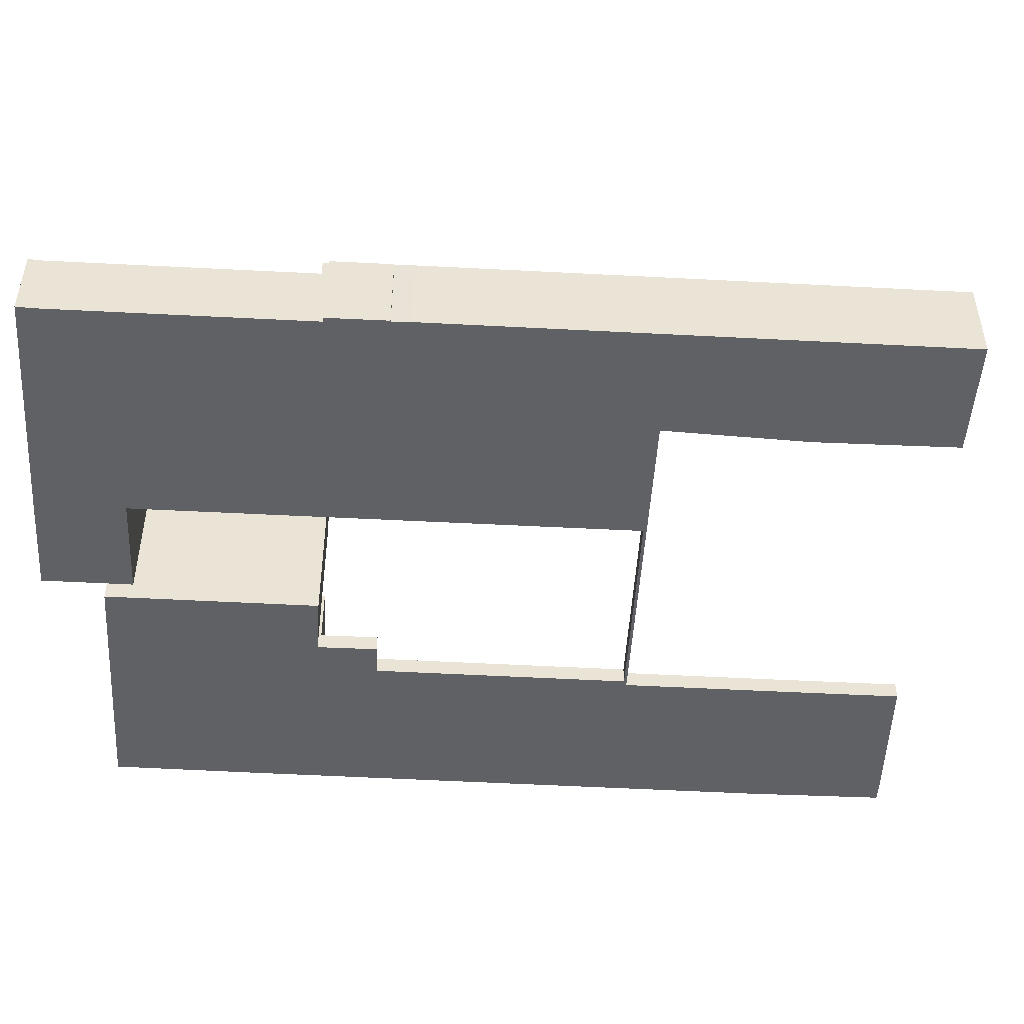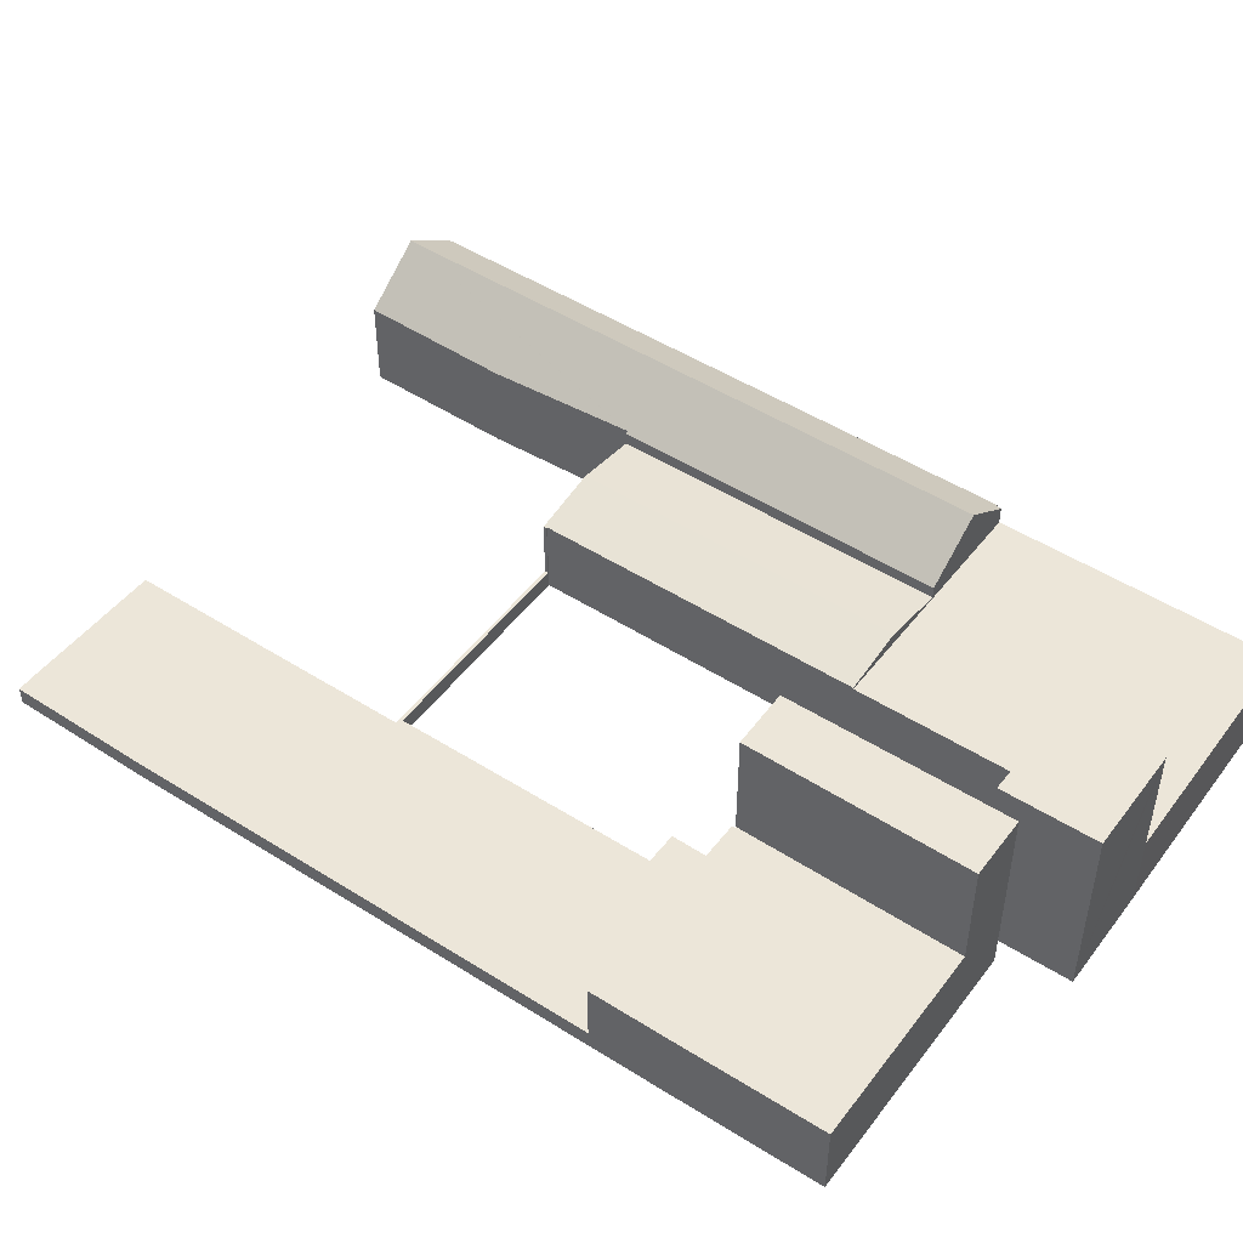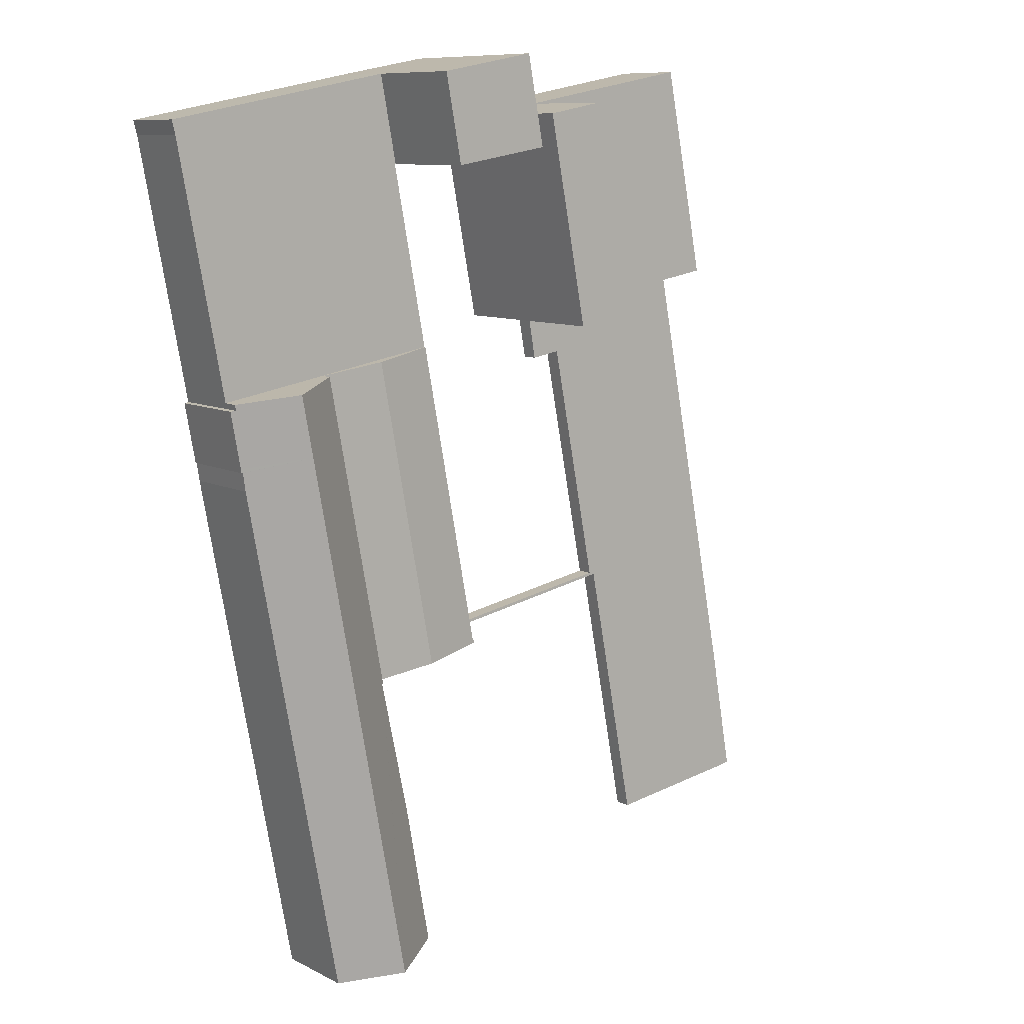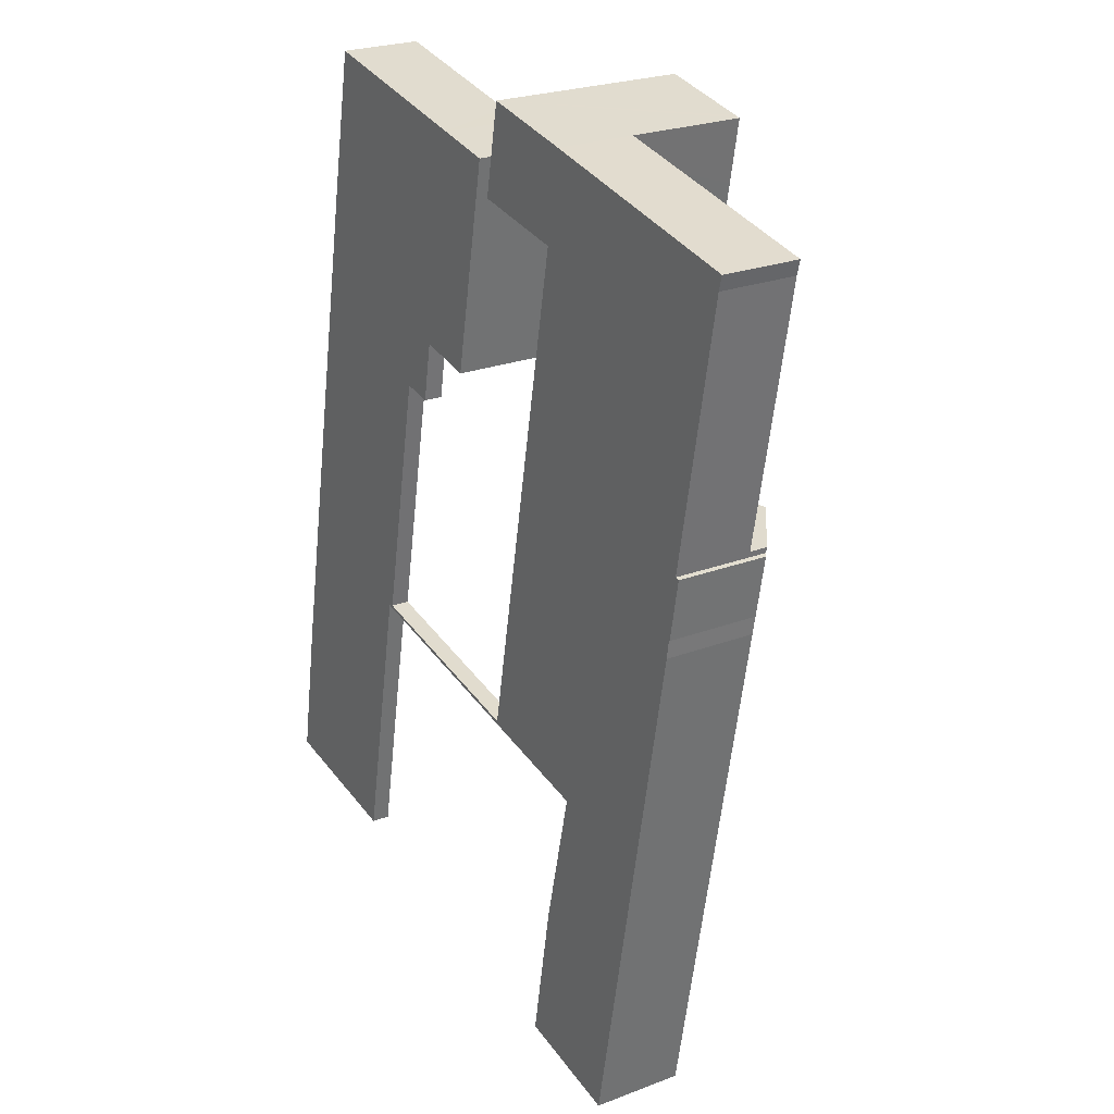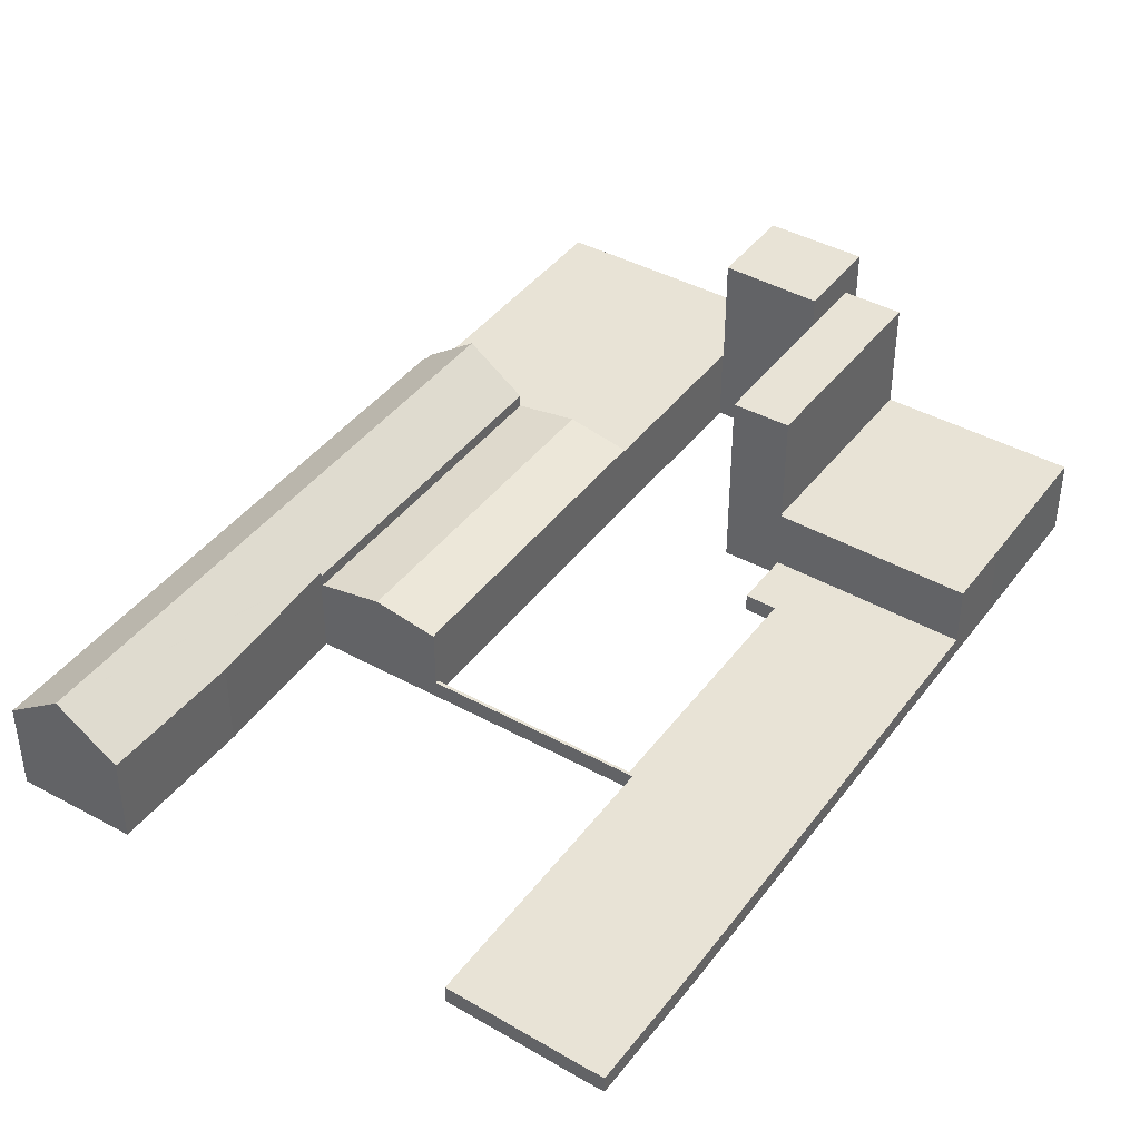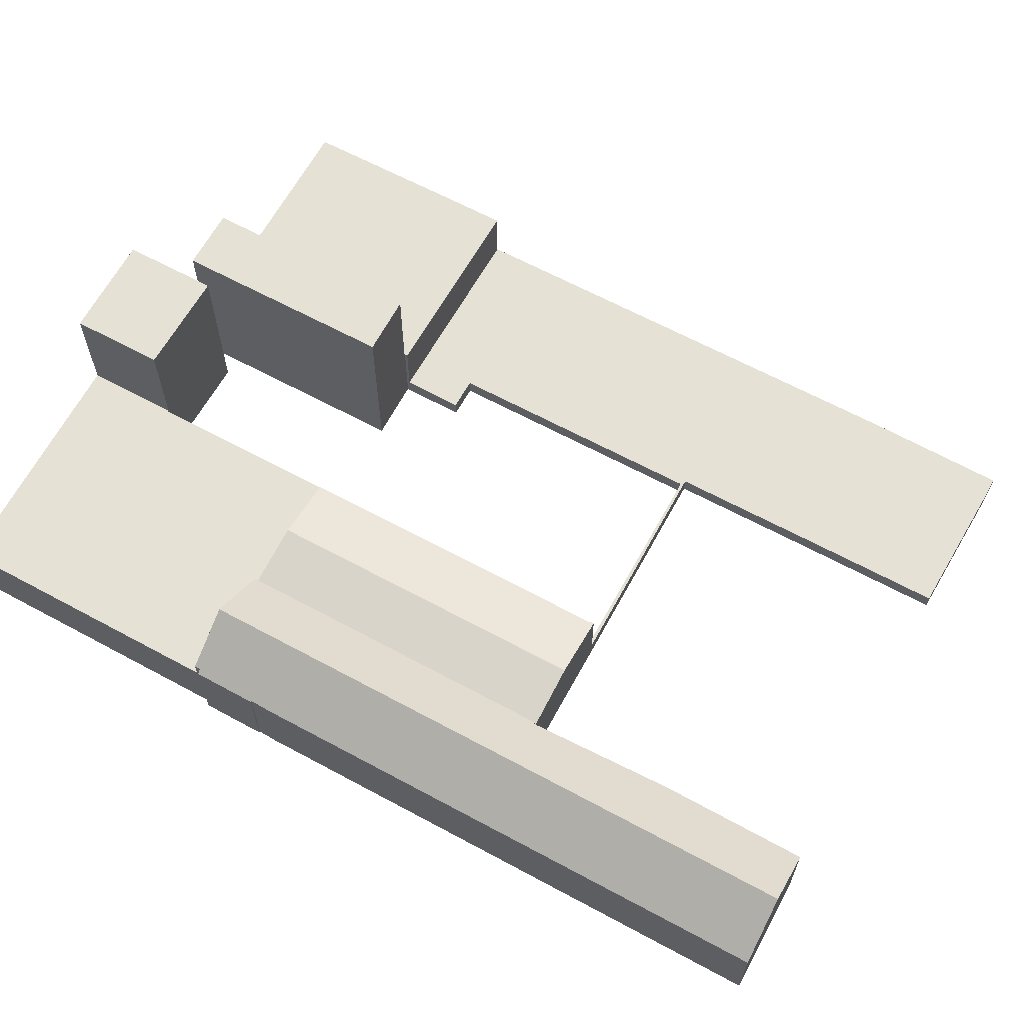
<metadata>
{"format":"obj","ext":"obj","renderer":"f3d","projection":"perspective","resolution":1024,"background":"white","views":[{"elev":-48.7,"azim":97.3,"up":"+Y"},{"elev":48.8,"azim":-44.0,"up":"+Y"},{"elev":9.4,"azim":142.6,"up":"+Z"},{"elev":24.4,"azim":57.9,"up":"+Z"},{"elev":41.8,"azim":-135.7,"up":"+Y"},{"elev":64.6,"azim":129.3,"up":"+Y"}]}
</metadata>
<code>
v  43.12 20.04 79.68
v  37.34 20.04 84.09
v  43.73 20.04 82.89
v  36.72 20.04 80.67
v  43.1 20.04 79.59
v  39.36 20.04 59.96
v  33.22 20.04 61.19
v  37.34 -5.149e-15 84.09
v  36.72 -4.94e-15 80.67
v  33.22 -3.747e-15 61.19
v  43.73 -5.076e-15 82.89
v  43.12 -4.879e-15 79.68
v  39.36 -3.671e-15 59.96
v  43.1 -4.873e-15 79.59
v  0.805 1.9 4.553
v  1.871 1.9 -0.359
v  0 1.9 1.163e-16
v  16.99 1.9 -2.756
v  2.578 1.9 14.57
v  19.83 1.9 12.32
v  5.694 1.9 30.78
v  22.73 1.9 27.54
v  11.07 1.9 58.72
v  22.75 1.9 27.64
v  23.42 1.9 27.52
v  23.36 1.9 27.84
v  28.61 1.9 55.3
v  12.2 1.9 64.58
v  28.71 1.9 55.28
v  31.95 1.9 54.72
v  29.89 1.9 61.47
v  31.96 1.9 54.76
v  33.06 1.9 60.91
v  45.64 1.9 23.3
v  23.48 1.9 27.82
v  45.71 1.9 23.65
v  33.06 -3.73e-15 60.91
v  31.96 -3.353e-15 54.76
v  31.95 -3.35e-15 54.72
v  28.61 -3.386e-15 55.3
v  23.36 -1.705e-15 27.84
v  45.71 -1.448e-15 23.65
v  45.64 -1.427e-15 23.3
v  22.75 -1.693e-15 27.64
v  22.73 -1.687e-15 27.54
v  19.83 -7.543e-16 12.32
v  16.99 1.688e-16 -2.756
v  28.71 -3.385e-15 55.28
v  23.42 -1.685e-15 27.52
v  1.871 2.198e-17 -0.359
v  0 0 0
v  23.48 -1.703e-15 27.82
v  29.89 -3.764e-15 61.47
v  12.2 -3.955e-15 64.58
v  0.805 -2.788e-16 4.553
v  2.578 -8.923e-16 14.57
v  5.694 -1.884e-15 30.78
v  11.07 -3.596e-15 58.72
v  45.71 8.207 23.65
v  52.38 9.395 22.02
v  45.64 8.207 23.3
v  45.81 8.224 23.63
v  57.62 9.395 49.89
v  50.98 8.224 51.15
v  52.19 8.224 57.55
v  58.84 9.395 56.38
v  64.36 8.207 48.61
v  65.6 8.207 55.19
v  59.11 8.207 20.75
v  59.11 -1.27e-15 20.75
v  52.38 -1.349e-15 22.02
v  45.81 -1.447e-15 23.63
v  50.98 -3.132e-15 51.15
v  52.19 -3.524e-15 57.55
v  58.84 -3.452e-15 56.38
v  65.6 -3.379e-15 55.19
v  64.36 -2.977e-15 48.61
v  56.99 20.04 87.2
v  45.69 20.04 82.6
v  46.93 20.04 89.1
v  57.64 20.04 87.08
v  56.41 20.04 80.53
v  45.07 20.04 79.35
v  55.84 20.04 77.51
v  45.07 -4.859e-15 79.35
v  46.93 -5.456e-15 89.1
v  45.69 -5.058e-15 82.6
v  57.64 -5.332e-15 87.08
v  56.99 -5.34e-15 87.2
v  55.84 -4.746e-15 77.51
v  56.41 -4.931e-15 80.53
v  13.65 8.307 72.15
v  29.89 8.307 61.47
v  12.2 8.307 64.58
v  16.02 8.307 84.21
v  16.76 8.307 87.96
v  24.44 8.307 86.51
v  34.31 8.307 84.66
v  33.06 8.307 60.91
v  33.12 8.307 61.21
v  33.22 8.307 61.19
v  36.72 8.307 80.67
v  37.34 8.307 84.09
v  33.12 -3.748e-15 61.21
v  13.65 -4.418e-15 72.15
v  16.02 -5.156e-15 84.21
v  16.76 -5.386e-15 87.96
v  34.31 -5.184e-15 84.66
v  24.44 -5.297e-15 86.51
v  59.53 13.98 -11.36
v  59.35 9.713 20.7
v  65.34 13.98 19.46
v  59.33 9.71 20.6
v  57.96 9.542 14.61
v  55.83 9.282 5.343
v  53.11 9.404 -10.09
v  70.6 13.98 47.43
v  65.6 9.542 55.19
v  71.85 13.98 54.09
v  64.36 9.542 48.61
v  59.11 9.542 20.75
v  76.74 9.613 46.26
v  77.39 9.969 52.48
v  77.86 9.633 52.38
v  76.67 9.612 45.85
v  76.55 9.695 45.85
v  76.24 9.645 43.85
v  71.42 9.652 18.31
v  65.6 9.662 -12.55
v  59.79 13.81 -11.4
v  60.73 13.13 -11.59
v  77.51 9.97 53.09
v  53.11 6.178e-16 -10.09
v  55.83 -3.272e-16 5.343
v  57.96 -8.947e-16 14.61
v  59.33 -1.262e-15 20.6
v  59.35 -1.268e-15 20.7
v  77.51 -3.251e-15 53.09
v  71.85 -3.312e-15 54.09
v  77.39 -3.213e-15 52.48
v  77.86 -3.207e-15 52.38
v  76.67 -2.807e-15 45.85
v  76.74 -2.833e-15 46.26
v  76.55 -2.808e-15 45.85
v  76.24 -2.685e-15 43.85
v  71.42 -1.121e-15 18.31
v  65.6 7.684e-16 -12.55
v  60.73 7.097e-16 -11.59
v  59.53 6.953e-16 -11.36
v  59.79 6.983e-16 -11.4
v  82.65 8.076 80.57
v  71.1 8.076 84.45
v  83.05 8.076 82.13
v  81.73 8.076 75.65
v  57.64 8.076 87.08
v  56.41 8.076 80.53
v  81.25 8.076 73.07
v  77.51 8.076 53.09
v  55.94 8.076 77.5
v  55.92 8.076 77.4
v  71.85 8.076 54.09
v  65.6 8.076 55.19
v  52.19 8.076 57.55
v  58.84 8.076 56.38
v  55.84 8.076 77.51
v  82.65 -4.934e-15 80.57
v  81.73 -4.632e-15 75.65
v  81.25 -4.474e-15 73.07
v  83.05 -5.029e-15 82.13
v  55.94 -4.745e-15 77.5
v  55.92 -4.739e-15 77.4
v  71.1 -5.171e-15 84.45
g defaultobject
f 1 2 3
f 2 1 4
f 4 1 5
f 4 5 6
f 4 6 7
f 4 8 2
f 8 4 7
f 8 7 9
f 9 7 10
f 8 3 2
f 3 8 11
f 11 1 3
f 1 11 5
f 5 11 6
f 6 11 12
f 6 12 13
f 13 12 14
f 13 7 6
f 7 13 10
f 9 11 8
f 11 9 12
f 12 9 10
f 12 10 14
f 14 10 13
f 15 16 17
f 16 15 18
f 18 15 19
f 18 19 20
f 20 19 21
f 20 21 22
f 22 21 23
f 22 23 24
f 24 23 25
f 25 23 26
f 26 23 27
f 27 23 28
f 27 28 29
f 29 28 30
f 30 28 31
f 30 31 32
f 32 31 33
f 26 34 25
f 34 26 35
f 34 35 36
f 37 32 33
f 32 37 38
f 32 38 30
f 30 38 39
f 40 26 27
f 26 40 41
f 42 34 36
f 34 42 43
f 44 22 24
f 22 44 20
f 20 44 45
f 20 45 46
f 20 46 18
f 18 46 47
f 39 29 30
f 29 39 48
f 29 48 27
f 27 48 40
f 43 25 34
f 25 43 49
f 25 49 24
f 24 49 44
f 47 16 18
f 16 47 50
f 50 17 16
f 17 50 51
f 41 35 26
f 35 41 36
f 36 41 42
f 42 41 52
f 31 37 33
f 37 31 53
f 53 31 28
f 53 28 54
f 51 15 17
f 15 51 55
f 15 55 19
f 19 55 56
f 19 56 21
f 21 56 57
f 21 57 23
f 23 57 58
f 23 58 28
f 28 58 54
f 43 41 49
f 41 43 52
f 52 43 42
f 50 55 51
f 55 50 47
f 55 47 56
f 56 47 57
f 57 47 46
f 57 46 58
f 58 46 45
f 58 45 44
f 58 44 49
f 58 49 41
f 58 41 40
f 58 40 54
f 54 40 53
f 53 40 48
f 53 48 39
f 53 39 38
f 53 38 37
f 59 60 61
f 60 59 62
f 60 62 63
f 63 62 64
f 63 64 65
f 63 65 66
f 67 66 68
f 66 67 63
f 63 67 60
f 60 67 69
f 70 60 69
f 60 70 61
f 61 70 71
f 61 71 43
f 43 59 61
f 59 43 42
f 72 64 62
f 64 72 73
f 64 73 65
f 65 73 74
f 59 72 62
f 72 59 42
f 74 66 65
f 66 74 68
f 68 74 75
f 68 75 76
f 67 70 69
f 70 67 77
f 77 67 68
f 77 68 76
f 75 77 76
f 77 75 74
f 77 74 73
f 77 73 70
f 70 73 72
f 70 72 42
f 70 42 43
f 70 43 71
f 78 79 80
f 79 78 81
f 79 81 82
f 79 82 83
f 83 82 84
f 85 79 83
f 79 85 80
f 80 85 86
f 86 85 87
f 86 78 80
f 78 86 81
f 81 86 88
f 88 86 89
f 88 82 81
f 82 88 84
f 84 88 90
f 90 88 91
f 90 83 84
f 83 90 85
f 89 91 88
f 91 89 86
f 91 86 90
f 90 86 85
f 85 86 87
f 92 93 94
f 93 92 95
f 93 95 96
f 93 96 97
f 93 97 98
f 93 98 99
f 99 98 100
f 100 98 101
f 101 98 102
f 102 98 103
f 8 102 103
f 102 8 101
f 101 8 9
f 101 9 10
f 104 99 100
f 99 104 37
f 10 100 101
f 100 10 104
f 37 93 99
f 93 37 94
f 94 37 54
f 54 37 53
f 54 92 94
f 92 54 105
f 92 105 95
f 95 105 106
f 95 106 96
f 96 106 107
f 98 8 103
f 8 98 97
f 8 97 108
f 108 97 109
f 109 97 96
f 109 96 107
f 9 104 10
f 104 9 53
f 53 9 54
f 54 9 8
f 54 8 108
f 54 108 109
f 54 109 107
f 54 107 106
f 54 106 105
f 53 37 104
f 110 111 112
f 111 110 113
f 113 110 114
f 114 110 115
f 115 110 116
f 117 118 119
f 118 117 120
f 120 117 112
f 120 112 111
f 120 111 121
f 122 123 124
f 123 122 119
f 119 122 117
f 117 122 125
f 117 125 126
f 117 126 127
f 117 127 112
f 112 127 128
f 112 128 129
f 112 129 130
f 112 130 110
f 130 129 131
f 119 132 123
f 120 76 118
f 76 120 77
f 77 120 121
f 77 121 70
f 133 115 116
f 115 133 134
f 134 114 115
f 114 134 135
f 114 135 113
f 113 135 136
f 113 136 111
f 111 136 137
f 118 132 119
f 132 118 76
f 132 76 138
f 138 76 139
f 140 124 123
f 124 140 141
f 138 123 132
f 123 138 140
f 141 122 124
f 122 141 125
f 125 141 142
f 142 141 143
f 144 127 126
f 127 144 145
f 145 128 127
f 128 145 146
f 128 146 129
f 129 146 147
f 125 144 126
f 144 125 142
f 130 116 110
f 116 130 131
f 116 131 129
f 116 129 147
f 116 147 148
f 116 148 133
f 133 148 149
f 149 148 150
f 137 121 111
f 121 137 70
f 146 148 147
f 148 146 150
f 150 146 149
f 149 146 133
f 133 146 134
f 134 146 135
f 135 146 136
f 136 146 145
f 136 145 137
f 137 145 70
f 70 145 77
f 77 145 144
f 77 144 142
f 77 142 143
f 77 143 141
f 77 141 140
f 77 140 76
f 76 140 138
f 76 138 139
f 151 152 153
f 152 151 154
f 152 154 155
f 155 154 156
f 156 154 157
f 156 157 158
f 156 158 159
f 159 158 160
f 160 158 161
f 160 161 162
f 160 162 163
f 163 162 164
f 165 156 159
f 166 154 151
f 154 166 157
f 157 166 158
f 158 166 138
f 138 166 167
f 138 167 168
f 169 151 153
f 151 169 166
f 138 161 158
f 161 138 139
f 161 139 162
f 162 139 76
f 162 76 164
f 164 76 75
f 164 75 163
f 163 75 74
f 170 165 159
f 165 170 90
f 74 160 163
f 160 74 171
f 160 171 159
f 159 171 170
f 90 156 165
f 156 90 155
f 155 90 88
f 88 90 91
f 88 152 155
f 152 88 172
f 152 172 153
f 153 172 169
f 91 172 88
f 172 91 90
f 172 90 170
f 172 170 171
f 172 171 74
f 172 74 169
f 169 74 166
f 166 74 167
f 167 74 75
f 167 75 168
f 168 75 76
f 168 76 139
f 168 139 138

</code>
